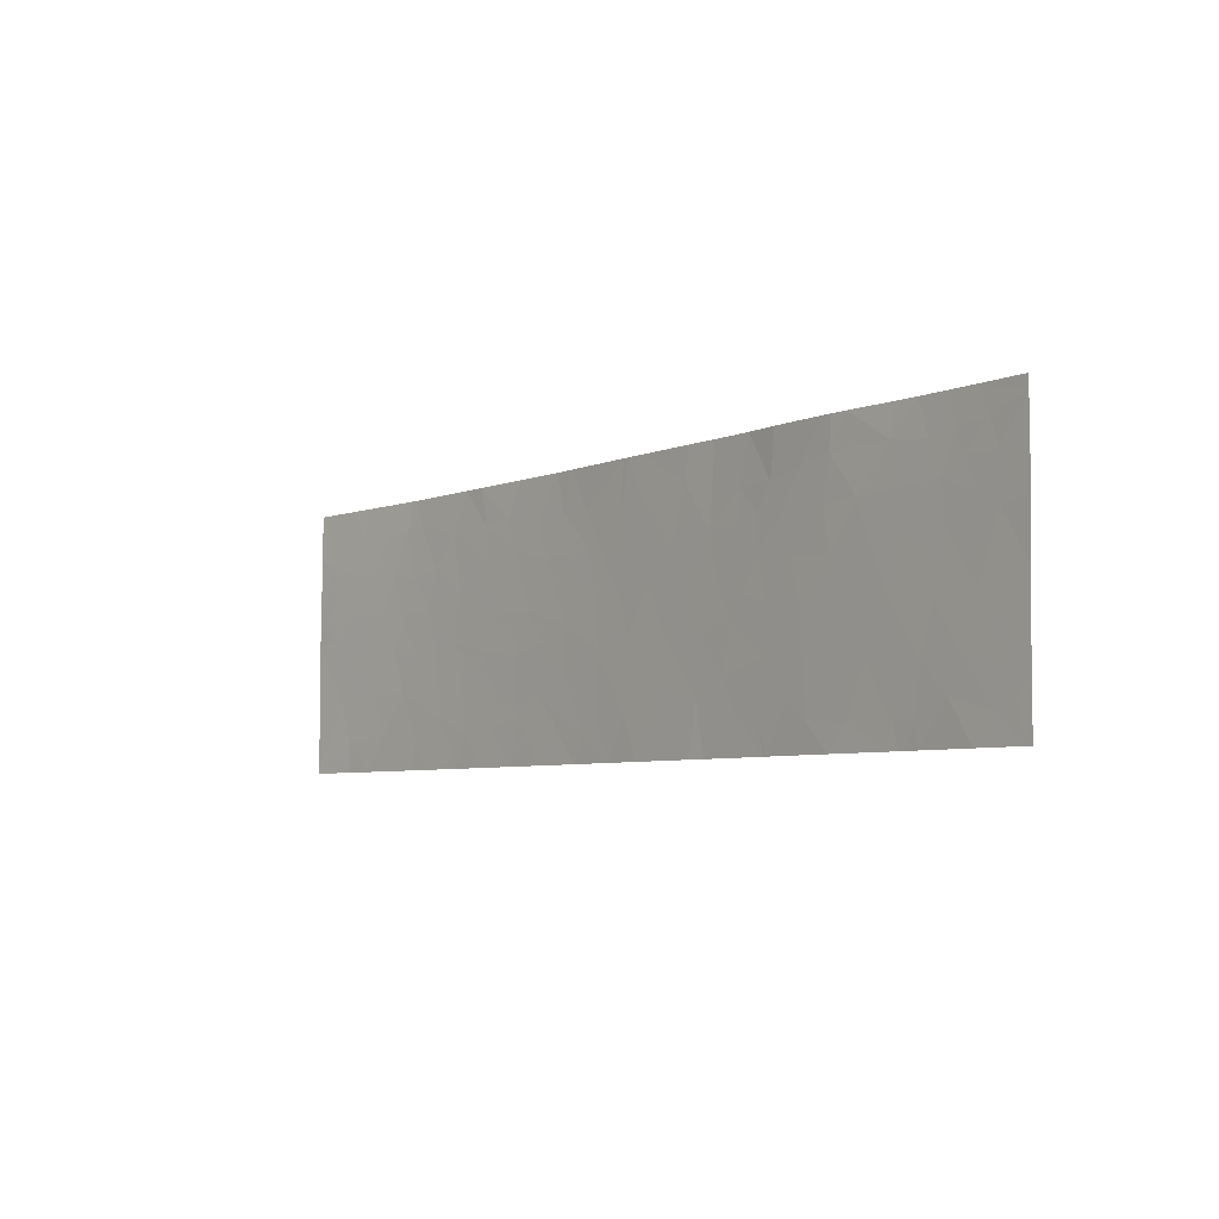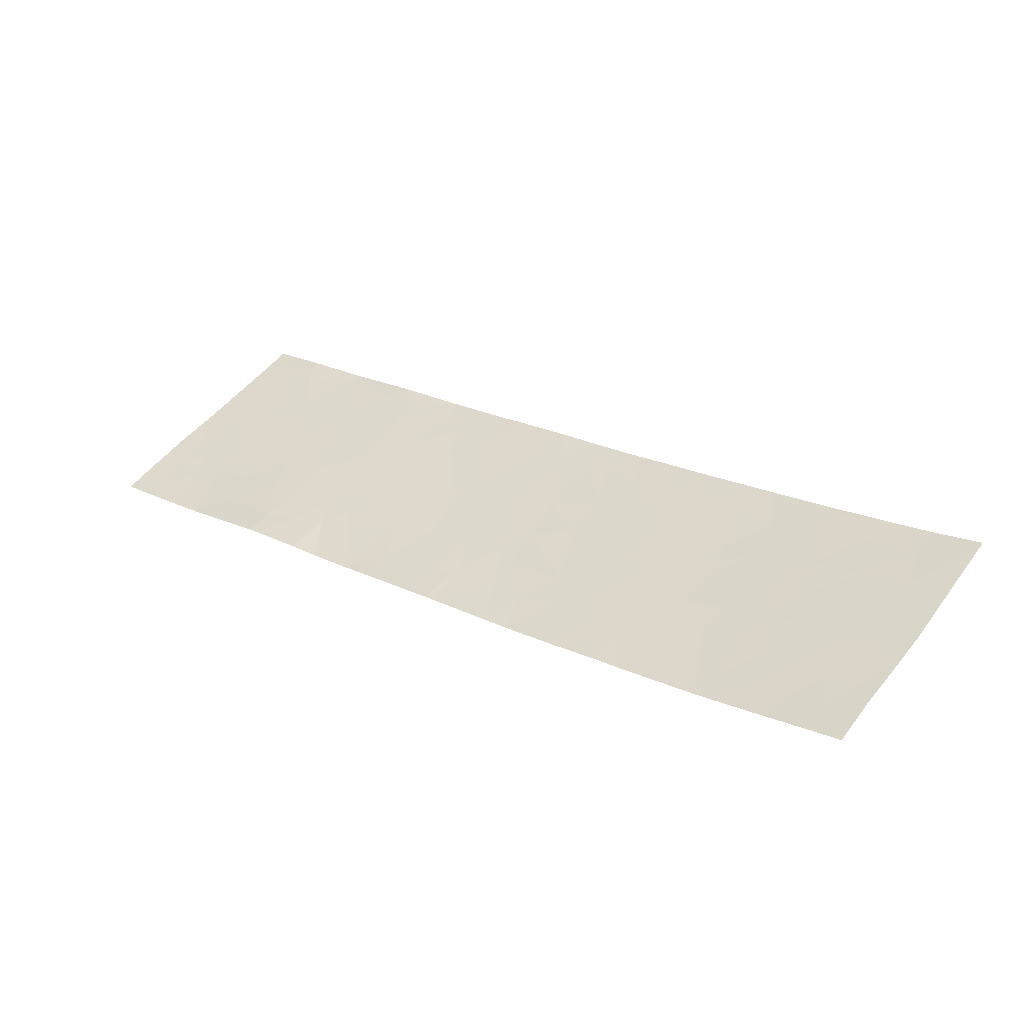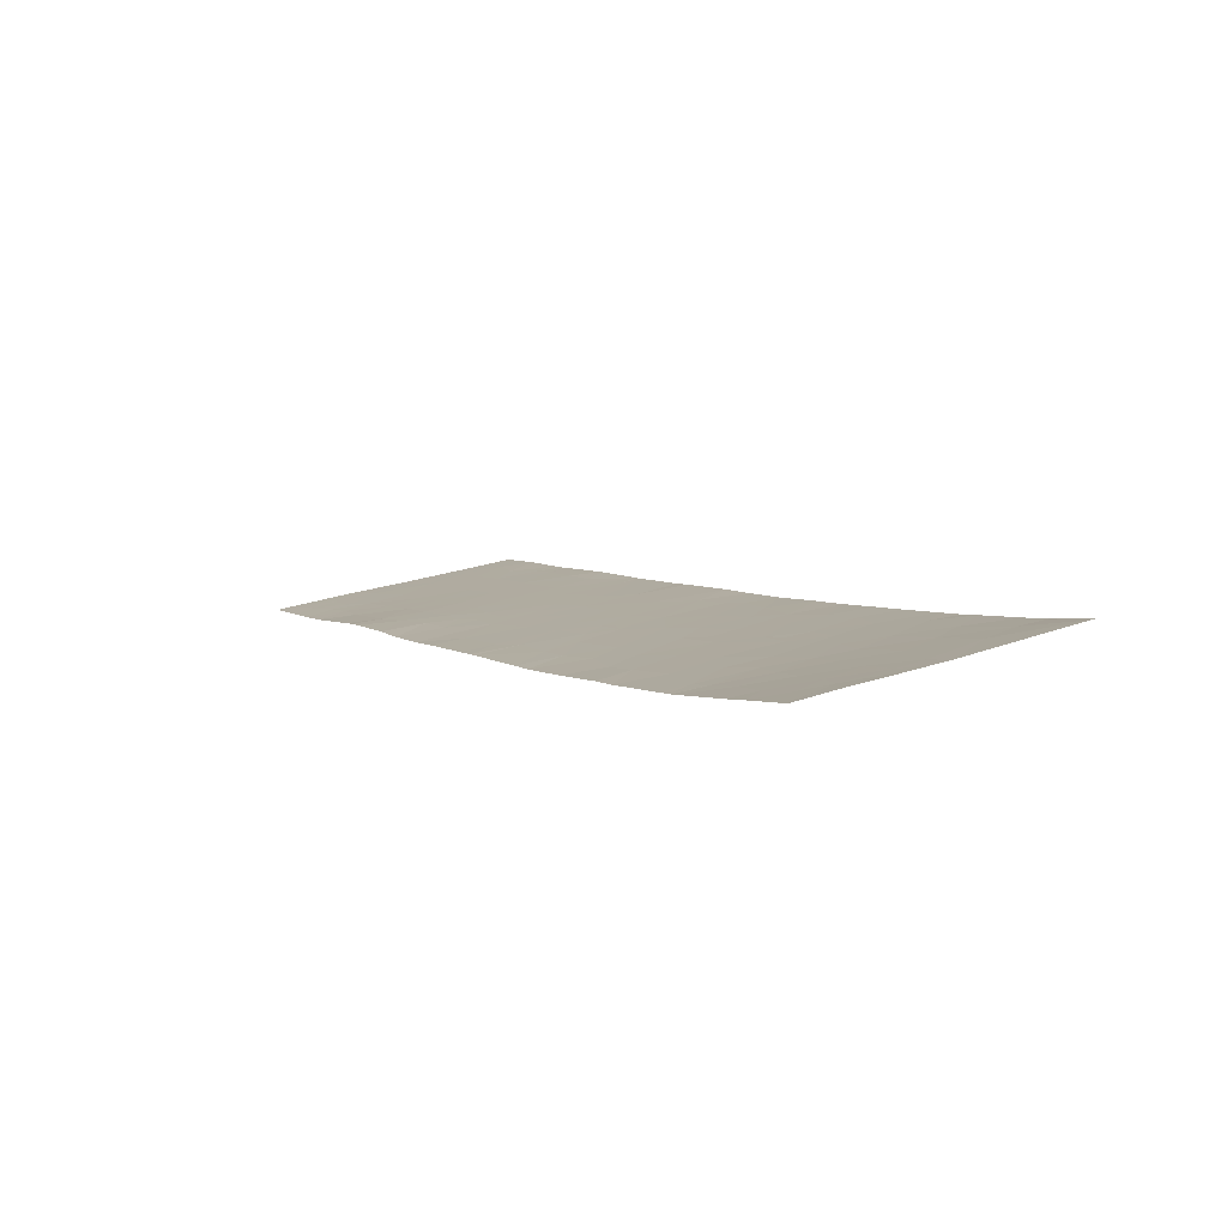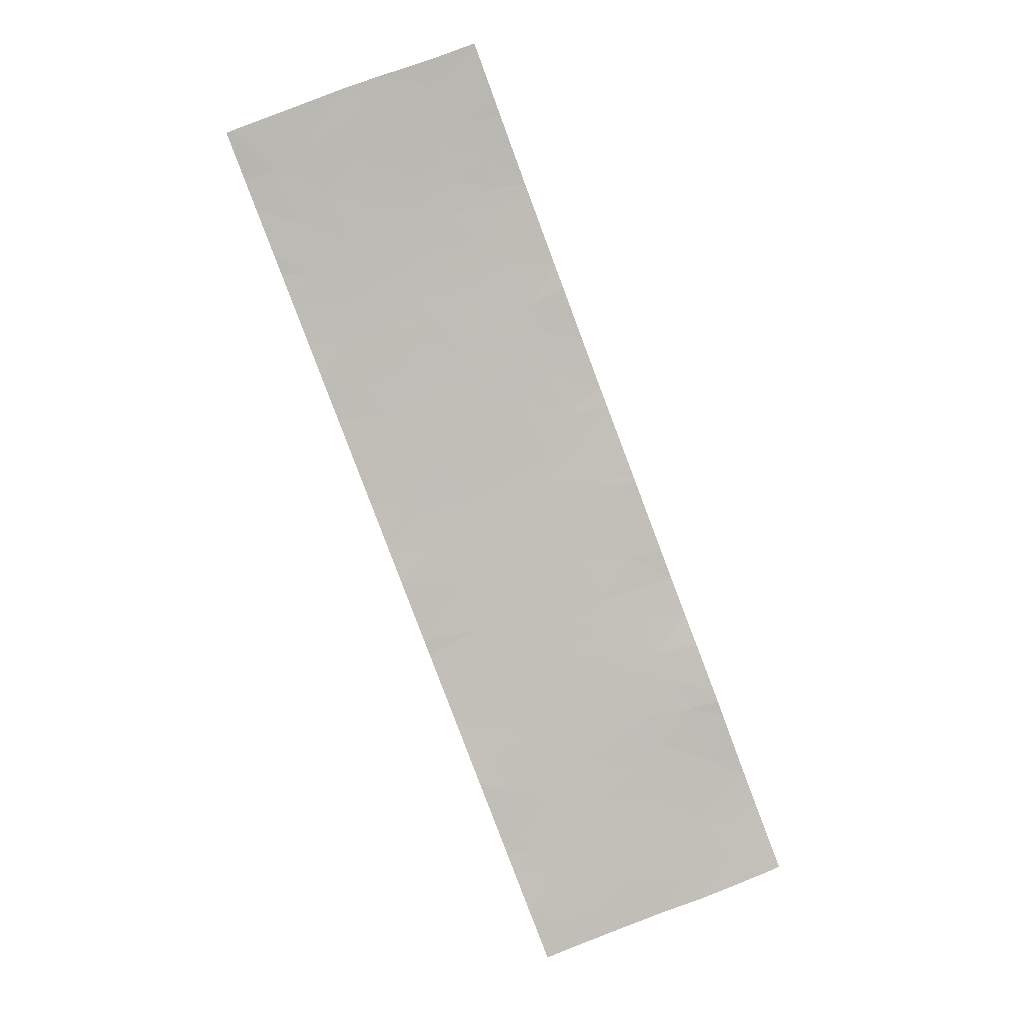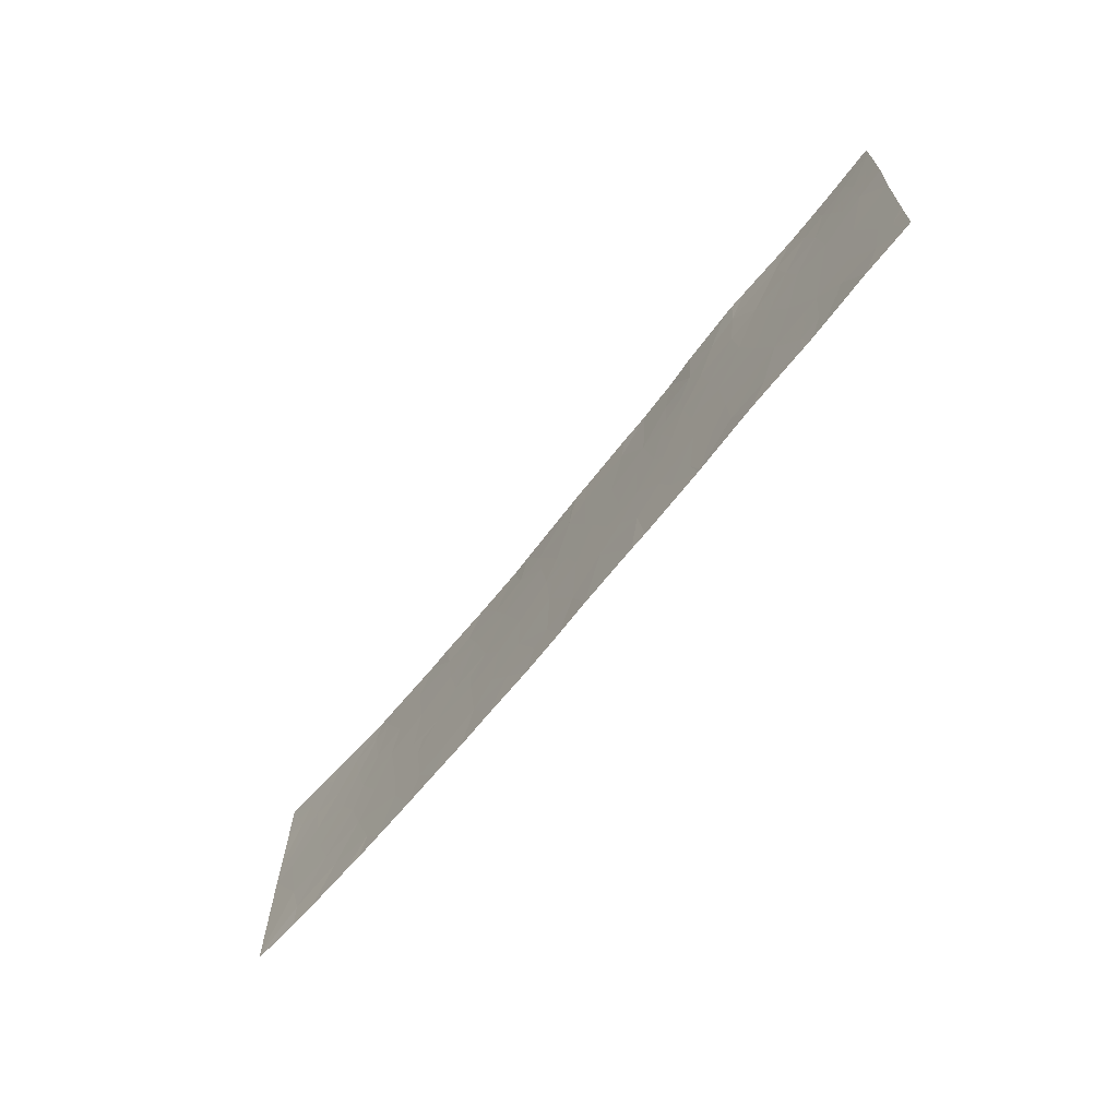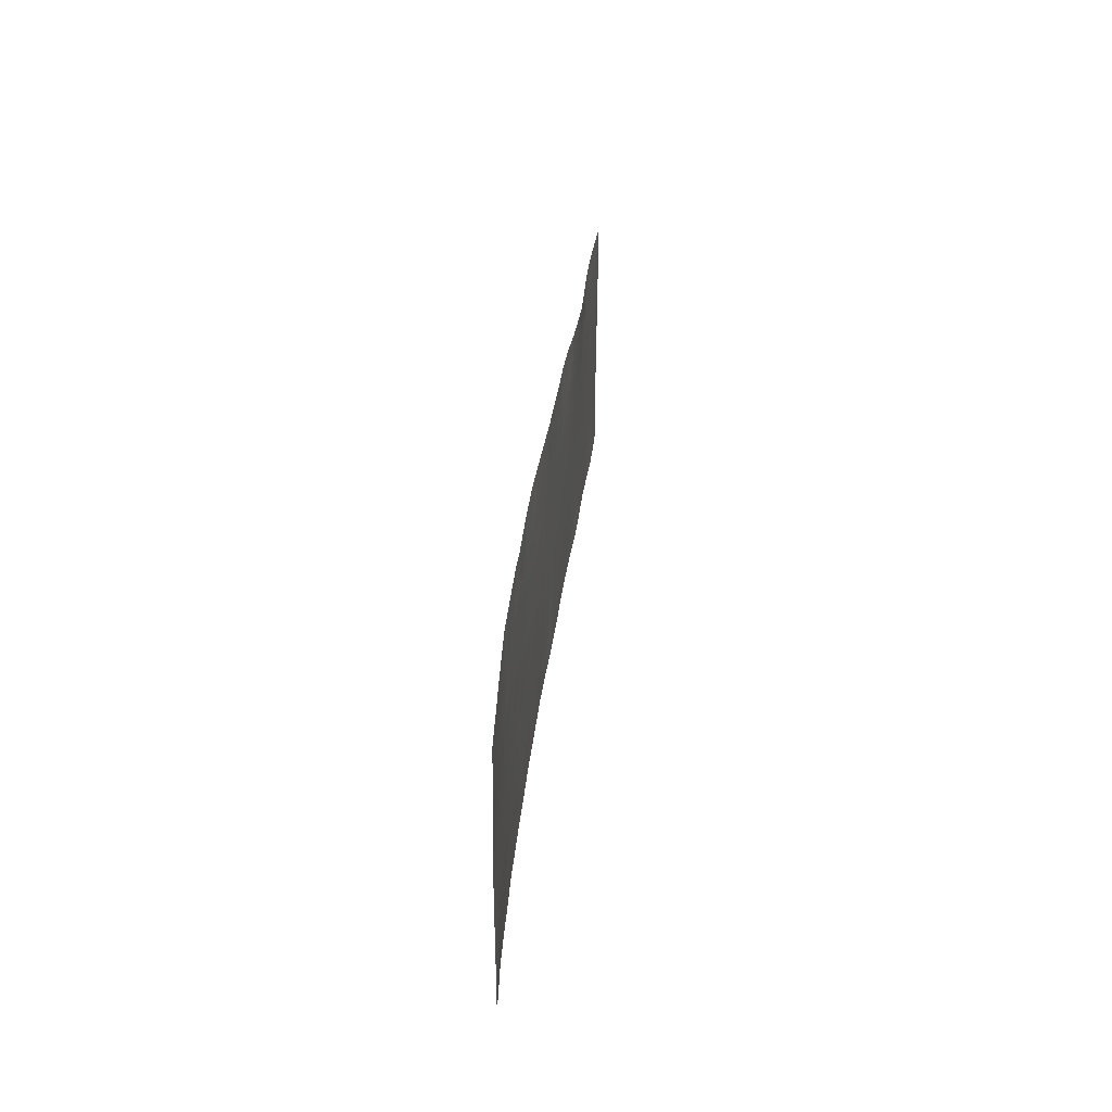
<metadata>
{"format":"obj","ext":"obj","renderer":"f3d","projection":"perspective","resolution":1024,"background":"white","views":[{"elev":-6.0,"azim":-113.6,"up":"+Z"},{"elev":50.2,"azim":35.5,"up":"+Y"},{"elev":23.9,"azim":58.8,"up":"+Y"},{"elev":79.3,"azim":-111.6,"up":"+Y"},{"elev":-66.5,"azim":-111.9,"up":"+Z"},{"elev":33.3,"azim":112.6,"up":"+Z"}]}
</metadata>
<code>
v -31.47 55.6 -20.27
v -31.63 55.56 -20.03
v -31.33 55.64 -20.03
v -30.25 55.95 -18.54
v -30.07 56 -18.54
v -30.24 55.95 -18.91
v -34.86 54.64 -21.06
v -34.86 54.64 -21.54
v -34.71 54.69 -21.13
v -34.78 54.66 -21.54
v -26.58 57.04 -18.54
v -26.68 57.01 -18.82
v -26.45 57.09 -18.87
v -28.91 56.33 -21.14
v -29.23 56.23 -21.54
v -29.36 56.2 -21.22
v -25.47 57.44 -21.21
v -25.46 57.44 -21.54
v -25.78 57.33 -21.54
v -29.42 56.18 -18.99
v -29.45 56.17 -19.38
v -29.08 56.27 -18.99
v -34.59 54.73 -19.12
v -34.24 54.82 -19.11
v -33.98 54.9 -19.28
v -34.35 54.79 -19.43
v -34.26 54.82 -21.54
v -34.73 54.68 -21.54
v -34.46 54.76 -21.24
v -26.41 57.11 -20.68
v -25.88 57.3 -20.7
v -26.25 57.17 -20.21
v -34.72 54.69 -19.33
v -34.9 54.64 -19.53
v -34.58 54.73 -19.58
v -34.9 54.64 -18.68
v -34.9 54.64 -19.27
v -34.78 54.67 -19.1
v -33.54 55.01 -21.54
v -33.47 55.03 -21.54
v -33.66 54.98 -21.27
v -29.77 56.08 -20.12
v -29.65 56.11 -20.15
v -29.61 56.13 -20.44
v -25.32 57.5 -18.88
v -25.11 57.58 -18.91
v -25.2 57.55 -19.16
v -31.21 55.68 -19.4
v -31.49 55.6 -19.63
v -31.59 55.58 -19.41
v -26.38 57.12 -19.83
v -26.87 56.96 -19.77
v -26.63 57.04 -20.29
v -29.95 56.03 -19.03
v -29.57 56.13 -21.12
v -29.1 56.27 -20.68
v -26.57 57.06 -19.43
v -26.95 56.93 -19.32
v -29.73 56.09 -19.61
v -29.74 56.09 -19.81
v -29.9 56.04 -19.9
v -29.75 56.08 -21.54
v -30.34 55.92 -19.84
v -30.21 55.96 -19.57
v -30.56 55.86 -20.35
v -30.42 55.9 -20.82
v -30.05 56 -20.32
v -27.01 56.92 -20.52
v -27.29 56.83 -20.21
v -34.17 54.84 -20.75
v -34.57 54.73 -20.85
v -34.35 54.79 -20.22
v -29.75 56.09 -19.97
v -29.55 56.14 -19.89
v -31.91 55.48 -20.64
v -31.79 55.5 -21.21
v -31.36 55.63 -20.78
v -31.5 55.58 -21.13
v -31.87 55.48 -21.54
v -32.72 55.26 -19.79
v -32.67 55.28 -19.34
v -32.16 55.42 -19.35
v -32.26 55.39 -19.76
v -24.97 57.63 -18.54
v -25.5 57.44 -18.54
v -26.02 57.25 -19.8
v -26.22 57.18 -19.36
v -28.64 56.41 -21.54
v -28.38 56.49 -21.03
v -33.44 55.06 -18.87
v -33.73 54.96 -18.54
v -33.51 55.03 -18.54
v -34.37 54.78 -18.54
v -34.08 54.86 -18.54
v -34.15 54.85 -18.9
v -24.93 57.64 -21.49
v -25.34 57.49 -20.76
v -27.46 56.77 -20.34
v -27.69 56.7 -20.28
v -28 56.61 -20.77
v -28.29 56.52 -20.38
v -27.41 56.79 -20.59
v -34.01 54.88 -21.11
v -28.15 56.55 -18.93
v -28.36 56.48 -18.54
v -28.3 56.51 -19.29
v -28.64 56.4 -19.06
v -26.74 56.99 -18.54
v -24.95 57.64 -18.56
v -24.96 57.64 -18.54
v -24.95 57.64 -19.05
v -25.71 57.36 -18.83
v -25.77 57.33 -18.54
v -29.99 56.02 -21.09
v -30.16 55.97 -21.54
v -33.52 55.03 -19.29
v -33.05 55.17 -19.33
v -25.18 57.55 -20.02
v -25.16 57.56 -19.69
v -25.56 57.41 -19.72
v -33.2 55.12 -19.77
v -26.09 57.22 -21.12
v -29.56 56.14 -21.29
v -28.27 56.52 -20.08
v -28.51 56.45 -19.93
v -28.67 56.4 -20.81
v -28.75 56.38 -20.28
v -27.24 56.84 -20.44
v -31 55.73 -20.97
v -31.84 55.51 -19.66
v -32.98 55.21 -18.54
v -34.86 54.64 -20.96
v -25.85 57.31 -19.31
v -33.39 55.05 -21.29
v -33.11 55.14 -20.78
v -33.72 54.97 -20.79
v -33.68 54.97 -21.54
v -30.67 55.83 -19.51
v -30.86 55.77 -18.91
v -27.8 56.66 -18.96
v -33.86 54.93 -18.93
v -34.5 54.75 -18.81
v -34.9 54.64 -18.54
v -33.34 55.06 -21.54
v -28.93 56.3 -18.54
v -28 56.61 -19.95
v -24.95 57.64 -18.54
v -33.88 54.92 -20.27
v -33.4 55.06 -20.26
v -31.03 55.72 -20.37
v -30.75 55.8 -20.63
v -27.37 56.8 -19.62
v -27.87 56.64 -19.45
v -25.48 57.44 -19.27
v -24.92 57.64 -20.87
v -31.84 55.51 -19.3
v -26.22 57.18 -19.95
v -26.31 57.15 -21.54
v -28.81 56.36 -19.43
v -27.26 56.83 -19
v -25.7 57.36 -20.25
v -32.8 55.27 -18.54
v -32.76 55.27 -18.88
v -26.64 57.04 -21.26
v -26.84 56.97 -21.54
v -27.08 56.9 -21.01
v -33.63 55 -19.68
v -31.61 55.57 -19.04
v -32.02 55.46 -19.04
v -26.54 57.07 -21.54
v -29.18 56.24 -18.54
v -26.47 57.07 -18.54
v -26.54 57.05 -18.54
v -27.9 56.64 -21.12
v -27.5 56.76 -21.16
v -27.75 56.68 -21.54
v -28.21 56.54 -21.54
v -30.93 55.76 -18.54
v -31.27 55.65 -18.54
v -34.56 54.73 -19.37
v -26.12 57.21 -18.89
v -24.93 57.64 -21.54
v -31.93 55.48 -20.14
v -32.35 55.36 -20.23
v -29.11 56.27 -20.14
v -32.38 55.35 -20.79
v -34.04 54.88 -19.78
v -32.9 55.21 -20.27
v -32.09 55.45 -18.54
v -31.72 55.53 -18.54
v -34.86 54.64 -20.79
v -32.4 55.36 -18.95
v -27.46 56.76 -18.54
v -31.97 55.45 -21.54
v -32.66 55.27 -21.54
v -32.4 55.34 -21.24
v -34 54.89 -19.03
v -32.67 55.3 -18.54
v -31.06 55.72 -19.82
v -30.75 55.8 -20.07
v -32.15 55.41 -21.05
v -32.88 55.2 -21.28
v -33.8 54.94 -21.06
v -27.73 56.68 -18.54
v -24.93 57.64 -19.7
v -29.98 56.02 -18.54
v -24.92 57.64 -19.86
v -24.92 57.64 -20.06
v -31.08 55.7 -21.54
v -30.88 55.76 -21.54
v -34.88 54.64 -20.1
v -31.9 55.47 -21.54
v -27.34 56.81 -21.54
f 3 2 1
f 6 5 4
f 10 7 8
f 10 9 7
f 13 11 12
f 16 15 14
f 19 18 17
f 22 20 21
f 26 24 23
f 26 25 24
f 29 28 27
f 32 30 31
f 35 33 34
f 38 36 37
f 41 39 40
f 44 43 42
f 47 46 45
f 50 49 48
f 53 51 52
f 53 32 51
f 54 5 6
f 56 44 55
f 55 16 56
f 52 57 58
f 61 60 59
f 16 62 15
f 64 63 61
f 67 65 66
f 68 53 52
f 52 69 68
f 72 71 70
f 20 59 21
f 20 54 59
f 74 73 42
f 78 75 76
f 78 77 75
f 78 76 79
f 83 81 80
f 83 82 81
f 85 45 84
f 87 57 51
f 51 86 87
f 14 15 88
f 88 89 14
f 92 91 90
f 95 94 93
f 97 17 96
f 69 99 98
f 99 101 100
f 100 102 99
f 103 29 27
f 107 104 105
f 107 106 104
f 11 108 12
f 46 109 110
f 46 111 109
f 85 113 112
f 66 115 114
f 117 90 116
f 120 118 119
f 121 80 117
f 122 19 17
f 17 31 122
f 61 74 60
f 16 55 123
f 125 101 124
f 126 89 101
f 127 101 125
f 53 30 32
f 100 101 89
f 128 102 68
f 129 77 78
f 49 2 3
f 49 130 2
f 85 112 45
f 92 90 131
f 9 132 7
f 133 86 120
f 74 59 60
f 136 41 134
f 134 135 136
f 41 137 39
f 48 138 139
f 106 140 104
f 10 28 29
f 29 9 10
f 103 27 137
f 137 41 103
f 23 36 38
f 141 90 91
f 23 142 36
f 94 141 91
f 94 95 141
f 142 95 93
f 93 143 36
f 36 142 93
f 134 40 144
f 134 41 40
f 31 30 122
f 107 105 145
f 145 22 107
f 99 146 101
f 74 42 43
f 147 110 109
f 149 148 136
f 151 65 150
f 114 115 62
f 153 146 152
f 154 119 47
f 154 120 119
f 80 81 117
f 97 96 155
f 126 14 89
f 69 52 152
f 152 52 58
f 67 42 61
f 82 130 156
f 44 74 43
f 32 157 51
f 122 158 19
f 128 68 69
f 57 13 12
f 12 58 57
f 159 21 74
f 159 22 21
f 160 12 108
f 160 58 12
f 97 31 17
f 32 161 86
f 32 31 161
f 163 162 131
f 128 69 102
f 166 165 164
f 167 116 25
f 69 98 102
f 169 156 168
f 61 42 73
f 164 165 170
f 22 171 20
f 173 13 172
f 64 138 63
f 24 95 142
f 142 23 24
f 175 100 174
f 175 102 100
f 47 111 46
f 16 14 126
f 126 56 16
f 174 177 176
f 174 89 177
f 169 82 156
f 153 152 160
f 160 140 153
f 139 178 179
f 107 159 106
f 46 110 84
f 84 45 46
f 180 26 23
f 100 89 174
f 173 11 13
f 181 113 172
f 181 112 113
f 13 181 172
f 82 83 130
f 133 120 154
f 96 18 182
f 96 17 18
f 183 1 2
f 183 75 1
f 164 170 158
f 183 184 75
f 87 181 13
f 87 133 181
f 159 74 185
f 185 125 159
f 106 153 140
f 163 131 90
f 90 117 163
f 87 86 133
f 129 150 77
f 154 47 45
f 184 186 75
f 35 187 26
f 35 72 187
f 70 29 103
f 70 71 29
f 127 125 185
f 70 103 136
f 81 163 117
f 184 80 188
f 169 190 189
f 169 168 190
f 71 191 132
f 86 157 32
f 70 136 148
f 148 72 70
f 52 51 57
f 67 61 63
f 63 65 67
f 82 169 192
f 86 51 157
f 180 23 33
f 188 80 121
f 121 149 188
f 160 108 193
f 33 38 37
f 33 37 34
f 196 195 194
f 72 148 187
f 25 141 197
f 16 123 62
f 192 198 163
f 192 189 198
f 192 169 189
f 48 199 138
f 56 185 44
f 56 127 185
f 200 138 199
f 199 150 200
f 180 33 35
f 148 167 187
f 148 149 167
f 149 121 167
f 125 124 146
f 133 112 181
f 140 160 193
f 48 3 199
f 48 49 3
f 196 201 186
f 202 134 144
f 202 135 134
f 136 103 203
f 120 86 161
f 180 35 26
f 140 193 204
f 47 205 111
f 47 119 205
f 129 66 151
f 150 199 3
f 89 88 177
f 186 188 135
f 186 184 188
f 130 50 156
f 150 65 200
f 127 126 101
f 127 56 126
f 67 44 42
f 200 63 138
f 200 65 63
f 150 3 1
f 163 198 162
f 121 116 167
f 121 117 116
f 33 23 38
f 64 6 138
f 64 54 6
f 168 50 48
f 159 125 106
f 54 206 5
f 64 61 59
f 59 54 64
f 118 208 207
f 118 207 119
f 106 146 153
f 106 125 146
f 161 31 97
f 77 1 75
f 77 150 1
f 78 79 209
f 209 129 78
f 67 114 44
f 67 66 114
f 151 150 129
f 129 209 210
f 196 202 195
f 139 4 178
f 22 145 171
f 139 6 4
f 139 138 6
f 74 21 59
f 149 136 135
f 197 141 95
f 72 211 191
f 191 71 72
f 188 149 135
f 71 9 29
f 203 103 41
f 212 79 76
f 183 2 130
f 116 90 141
f 141 25 116
f 201 75 186
f 184 83 80
f 187 167 25
f 26 187 25
f 175 176 213
f 166 164 30
f 30 68 166
f 114 62 55
f 55 44 114
f 44 185 74
f 196 135 202
f 196 186 135
f 87 13 57
f 20 171 206
f 206 54 20
f 196 194 212
f 212 201 196
f 25 197 95
f 136 203 41
f 97 155 208
f 208 118 97
f 130 49 50
f 202 144 195
f 201 212 76
f 76 75 201
f 68 30 53
f 161 97 118
f 118 120 161
f 154 45 112
f 112 133 154
f 175 174 176
f 35 34 211
f 211 72 35
f 123 55 62
f 151 66 65
f 61 73 74
f 156 50 168
f 104 204 105
f 104 140 204
f 168 179 190
f 58 160 152
f 122 164 158
f 122 30 164
f 107 22 159
f 101 146 124
f 166 68 102
f 175 166 102
f 166 213 165
f 166 175 213
f 48 139 179
f 179 168 48
f 183 130 83
f 83 184 183
f 99 102 98
f 69 152 146
f 146 99 69
f 25 95 24
f 71 132 9
f 66 210 115
f 66 129 210
f 192 163 81
f 81 82 192
f 119 207 205

</code>
